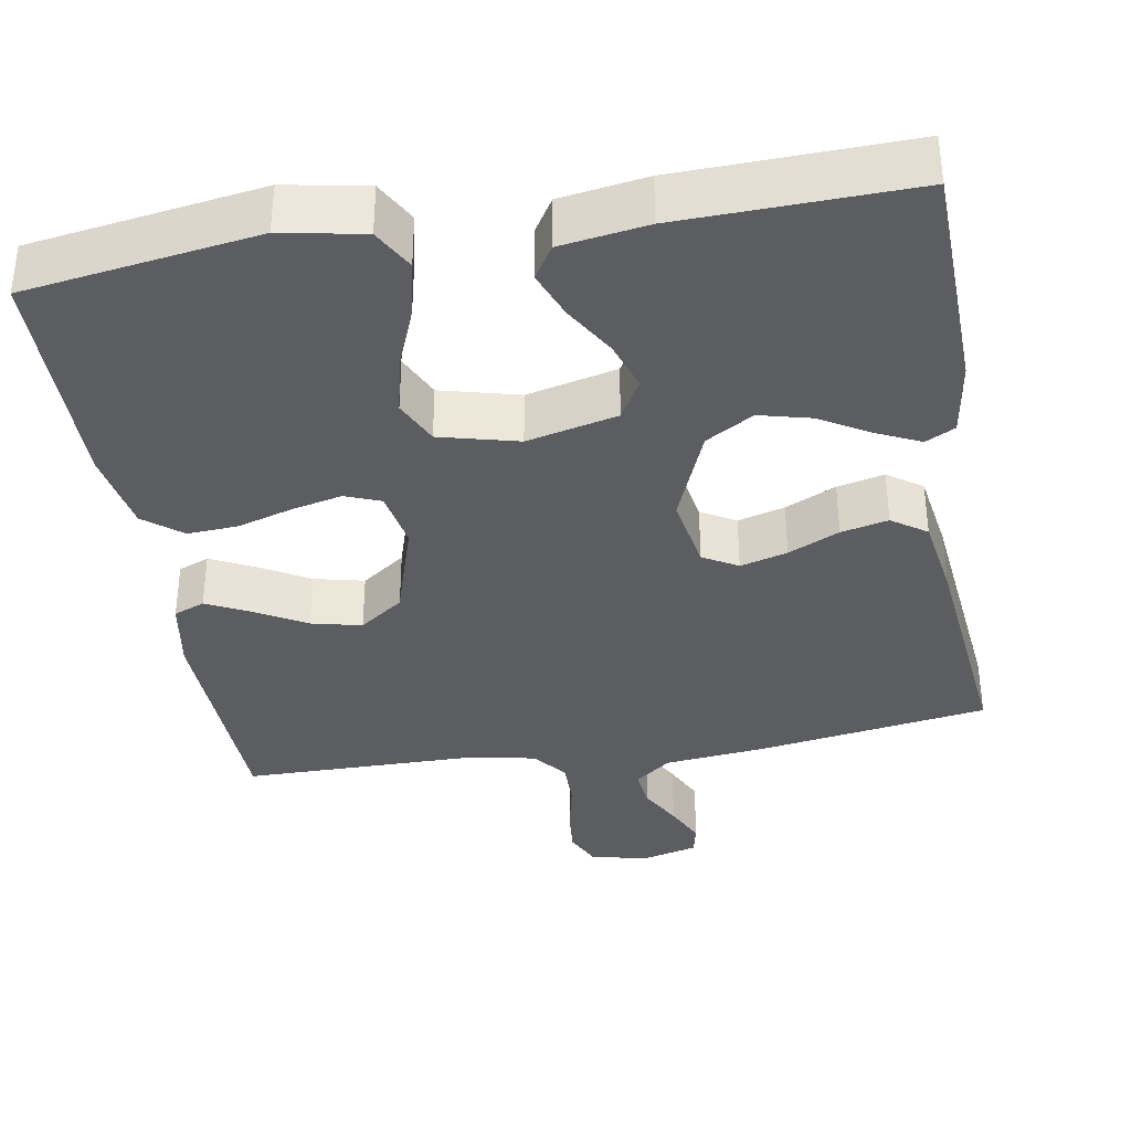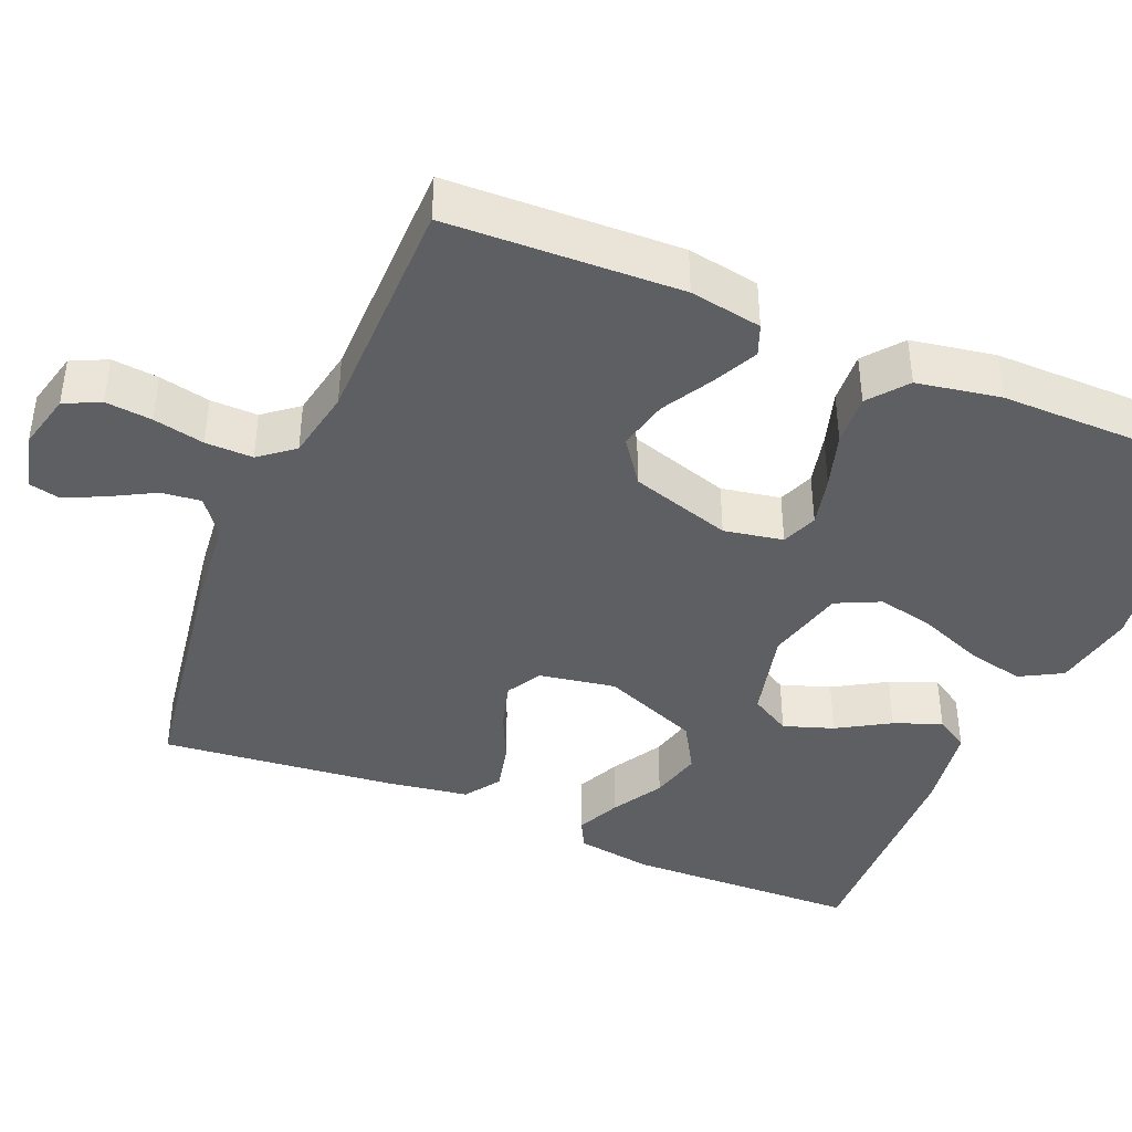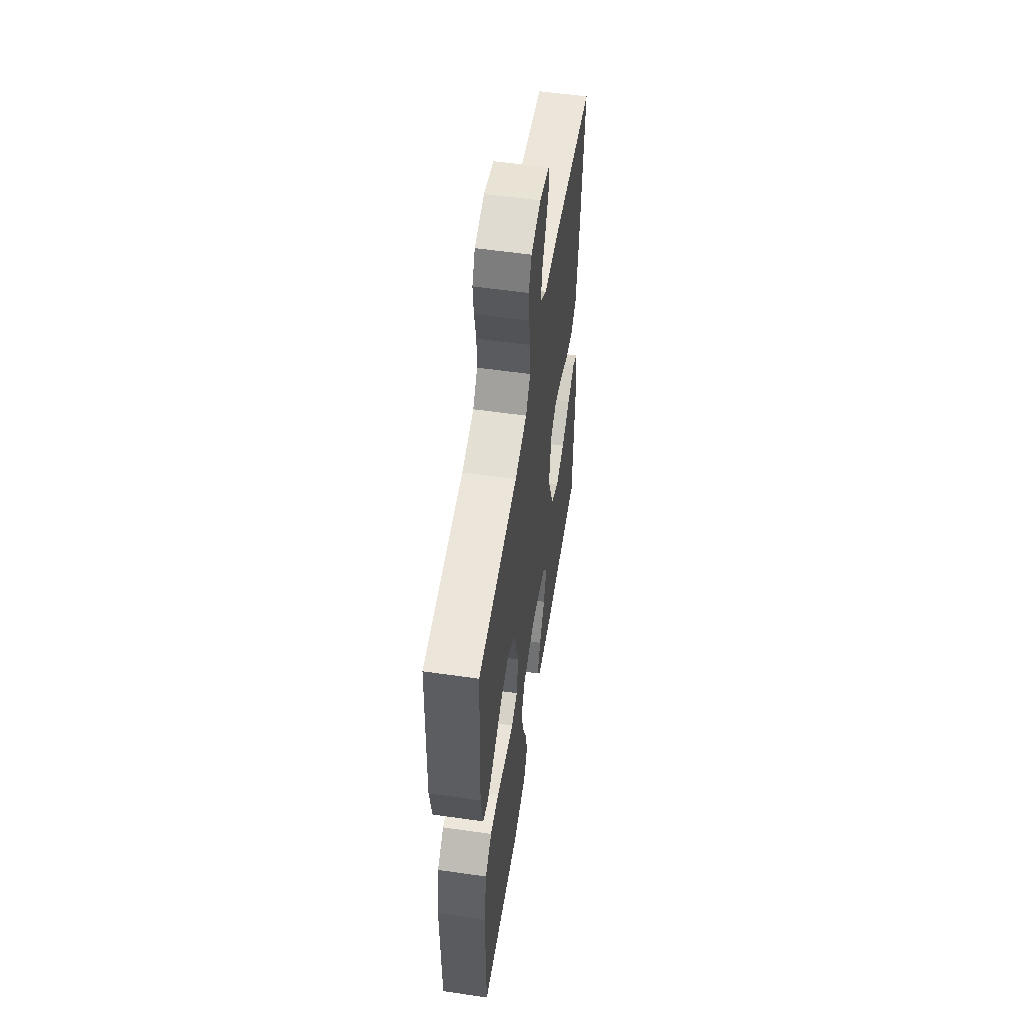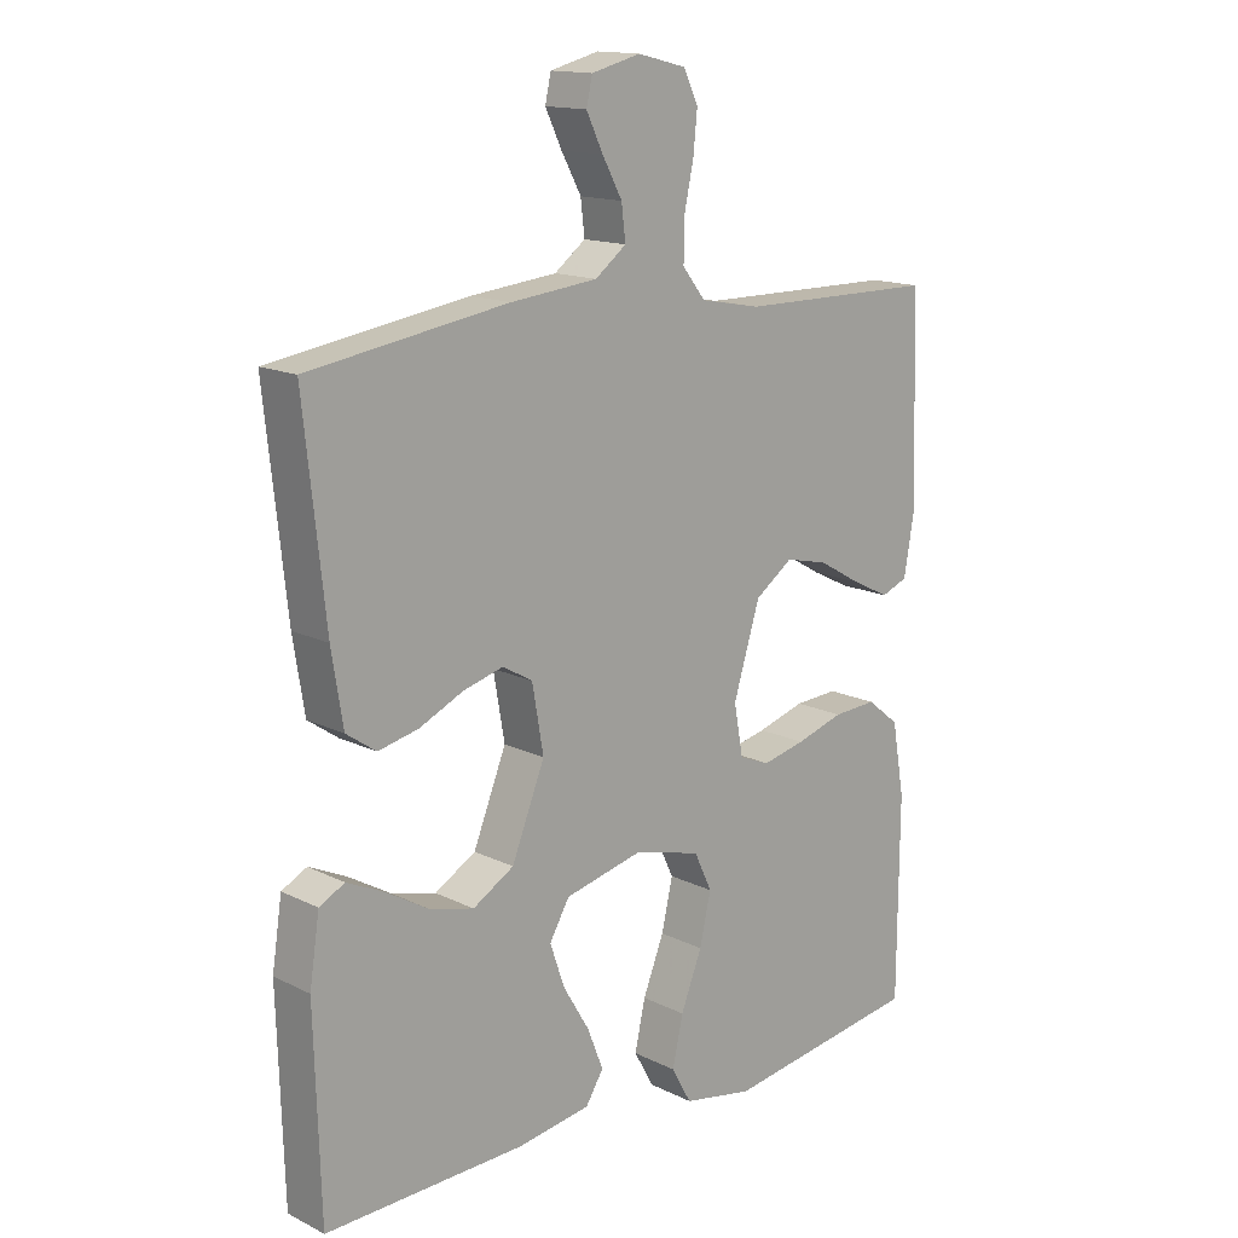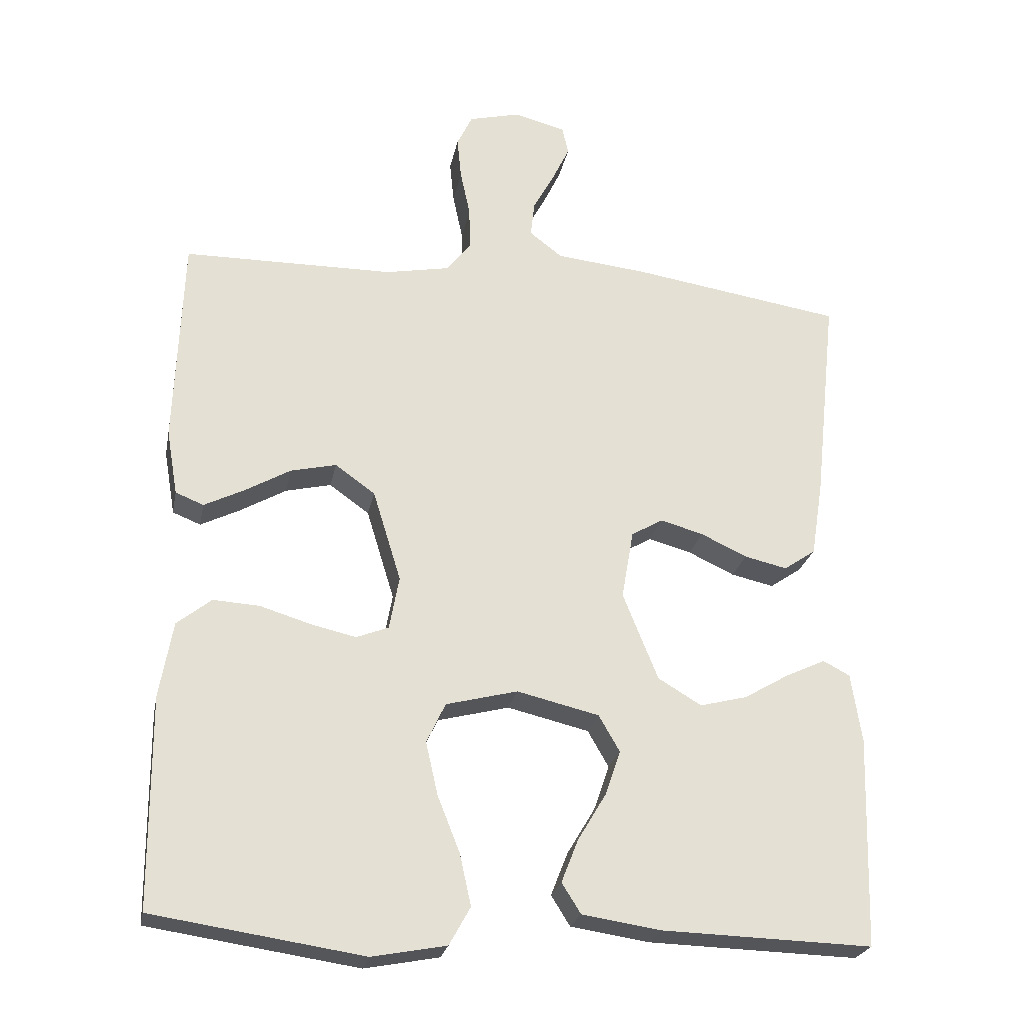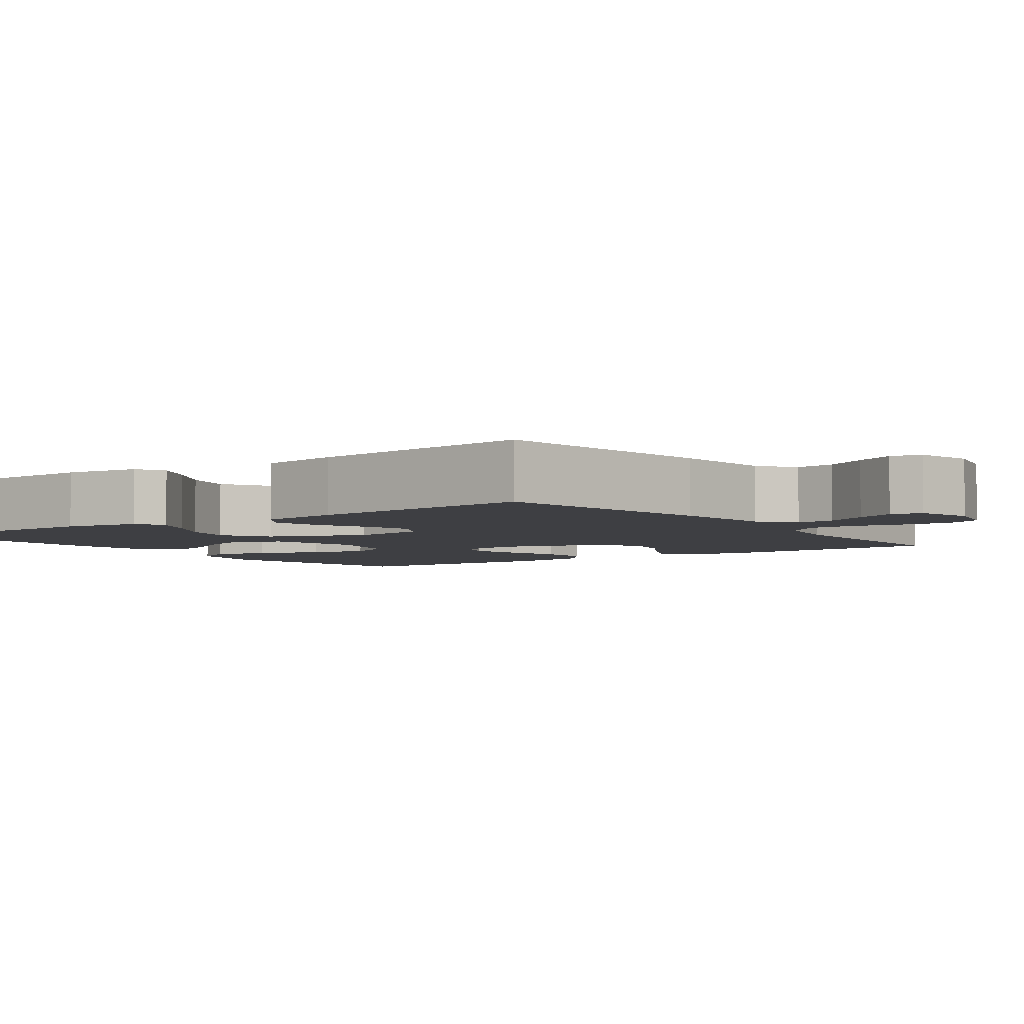
<metadata>
{"format":"obj","ext":"obj","renderer":"f3d","projection":"perspective","resolution":1024,"background":"white","views":[{"elev":-36.3,"azim":-170.4,"up":"+Y"},{"elev":-41.3,"azim":67.2,"up":"+Y"},{"elev":55.4,"azim":98.6,"up":"+Z"},{"elev":14.9,"azim":-43.5,"up":"+Z"},{"elev":-24.4,"azim":169.1,"up":"+Z"},{"elev":-4.3,"azim":-54.1,"up":"+Y"}]}
</metadata>
<code>
v -0.5 0.07 -0.5
v -0.509 0.07 -0.2
v -0.494 0.07 -0.101
v -0.456 0.07 -0.081
v -0.4 0.07 -0.107
v -0.335 0.07 -0.145
v -0.268 0.07 -0.162
v -0.206 0.07 -0.125
v -0.156 0.07 0
v -0.173 0.07 0.098
v -0.218 0.07 0.124
v -0.279 0.07 0.107
v -0.345 0.07 0.076
v -0.406 0.07 0.062
v -0.451 0.07 0.093
v -0.468 0.07 0.2
v -0.5 0.07 0.5
v -0.2 0.07 0.547
v -0.069 0.07 0.561
v -0.022 0.07 0.597
v -0.028 0.07 0.648
v -0.058 0.07 0.703
v -0.083 0.07 0.755
v -0.074 0.07 0.795
v 0 0.07 0.814
v 0.073 0.07 0.796
v 0.095 0.07 0.75
v 0.089 0.07 0.69
v 0.075 0.07 0.624
v 0.074 0.07 0.563
v 0.109 0.07 0.519
v 0.2 0.07 0.502
v 0.5 0.07 0.5
v 0.511 0.07 0.2
v 0.495 0.07 0.107
v 0.455 0.07 0.091
v 0.398 0.07 0.119
v 0.333 0.07 0.156
v 0.268 0.07 0.171
v 0.211 0.07 0.13
v 0.171 0.07 0
v 0.185 0.07 -0.076
v 0.231 0.07 -0.094
v 0.296 0.07 -0.079
v 0.368 0.07 -0.057
v 0.434 0.07 -0.053
v 0.483 0.07 -0.092
v 0.502 0.07 -0.2
v 0.5 0.07 -0.5
v 0.2 0.07 -0.545
v 0.094 0.07 -0.525
v 0.064 0.07 -0.471
v 0.08 0.07 -0.398
v 0.112 0.07 -0.317
v 0.129 0.07 -0.242
v 0.102 0.07 -0.185
v 0 0.07 -0.159
v -0.117 0.07 -0.187
v -0.147 0.07 -0.239
v -0.125 0.07 -0.303
v -0.085 0.07 -0.37
v -0.061 0.07 -0.431
v -0.088 0.07 -0.474
v -0.2 0.07 -0.491
v -0.5 0 -0.5
v -0.509 0 -0.2
v -0.494 0 -0.101
v -0.456 0 -0.081
v -0.4 0 -0.107
v -0.335 0 -0.145
v -0.268 0 -0.162
v -0.206 0 -0.125
v -0.156 0 0
v -0.173 0 0.098
v -0.218 0 0.124
v -0.279 0 0.107
v -0.345 0 0.076
v -0.406 0 0.062
v -0.451 0 0.093
v -0.468 0 0.2
v -0.5 0 0.5
v -0.2 0 0.547
v -0.069 0 0.561
v -0.022 0 0.597
v -0.028 0 0.648
v -0.058 0 0.703
v -0.083 0 0.755
v -0.074 0 0.795
v 0 0 0.814
v 0.073 0 0.796
v 0.095 0 0.75
v 0.089 0 0.69
v 0.075 0 0.624
v 0.074 0 0.563
v 0.109 0 0.519
v 0.2 0 0.502
v 0.5 0 0.5
v 0.511 0 0.2
v 0.495 0 0.107
v 0.455 0 0.091
v 0.398 0 0.119
v 0.333 0 0.156
v 0.268 0 0.171
v 0.211 0 0.13
v 0.171 0 0
v 0.185 0 -0.076
v 0.231 0 -0.094
v 0.296 0 -0.079
v 0.368 0 -0.057
v 0.434 0 -0.053
v 0.483 0 -0.092
v 0.502 0 -0.2
v 0.5 0 -0.5
v 0.2 0 -0.545
v 0.094 0 -0.525
v 0.064 0 -0.471
v 0.08 0 -0.398
v 0.112 0 -0.317
v 0.129 0 -0.242
v 0.102 0 -0.185
v 0 0 -0.159
v -0.117 0 -0.187
v -0.147 0 -0.239
v -0.125 0 -0.303
v -0.085 0 -0.37
v -0.061 0 -0.431
v -0.088 0 -0.474
v -0.2 0 -0.491
f 60 61 62 63
f 59 60 63 64
f 51 52 53 54
f 51 54 55
f 50 51 55
f 49 50 55
f 48 49 55 56
f 44 45 46 47
f 43 44 47 48
f 35 36 37 38
f 33 34 35 38
f 32 33 38 39
f 31 32 39 40
f 26 27 28 29
f 26 29 30
f 25 26 30
f 24 25 30
f 21 22 23 24
f 21 24 30
f 20 21 30 31
f 16 17 18 19
f 12 13 14 15
f 11 12 15 16
f 3 4 5 6
f 1 2 3 6
f 59 64 1 6
f 43 48 56 57
f 42 43 57 58
f 41 42 58
f 40 41 58
f 31 40 58
f 11 16 19 20
f 10 11 20 31
f 9 10 31 58
f 59 6 7
f 59 7 8
f 8 9 58 59
f 127 126 125 124
f 128 127 124 123
f 118 117 116 115
f 119 118 115
f 119 115 114
f 119 114 113
f 120 119 113 112
f 111 110 109 108
f 112 111 108 107
f 102 101 100 99
f 102 99 98 97
f 103 102 97 96
f 104 103 96 95
f 93 92 91 90
f 94 93 90
f 94 90 89
f 94 89 88
f 88 87 86 85
f 94 88 85
f 95 94 85 84
f 83 82 81 80
f 79 78 77 76
f 80 79 76 75
f 70 69 68 67
f 70 67 66 65
f 70 65 128 123
f 121 120 112 107
f 122 121 107 106
f 122 106 105
f 122 105 104
f 122 104 95
f 84 83 80 75
f 95 84 75 74
f 122 95 74 73
f 71 70 123
f 72 71 123
f 123 122 73 72
f 1 65 66 2
f 2 66 67 3
f 3 67 68 4
f 4 68 69 5
f 5 69 70 6
f 6 70 71 7
f 7 71 72 8
f 8 72 73 9
f 9 73 74 10
f 10 74 75 11
f 11 75 76 12
f 12 76 77 13
f 13 77 78 14
f 14 78 79 15
f 15 79 80 16
f 16 80 81 17
f 17 81 82 18
f 18 82 83 19
f 19 83 84 20
f 20 84 85 21
f 21 85 86 22
f 22 86 87 23
f 23 87 88 24
f 24 88 89 25
f 25 89 90 26
f 26 90 91 27
f 27 91 92 28
f 28 92 93 29
f 29 93 94 30
f 30 94 95 31
f 31 95 96 32
f 32 96 97 33
f 33 97 98 34
f 34 98 99 35
f 35 99 100 36
f 36 100 101 37
f 37 101 102 38
f 38 102 103 39
f 39 103 104 40
f 40 104 105 41
f 41 105 106 42
f 42 106 107 43
f 43 107 108 44
f 44 108 109 45
f 45 109 110 46
f 46 110 111 47
f 47 111 112 48
f 48 112 113 49
f 49 113 114 50
f 50 114 115 51
f 51 115 116 52
f 52 116 117 53
f 53 117 118 54
f 54 118 119 55
f 55 119 120 56
f 56 120 121 57
f 57 121 122 58
f 58 122 123 59
f 59 123 124 60
f 60 124 125 61
f 61 125 126 62
f 62 126 127 63
f 63 127 128 64
f 64 128 65 1

</code>
